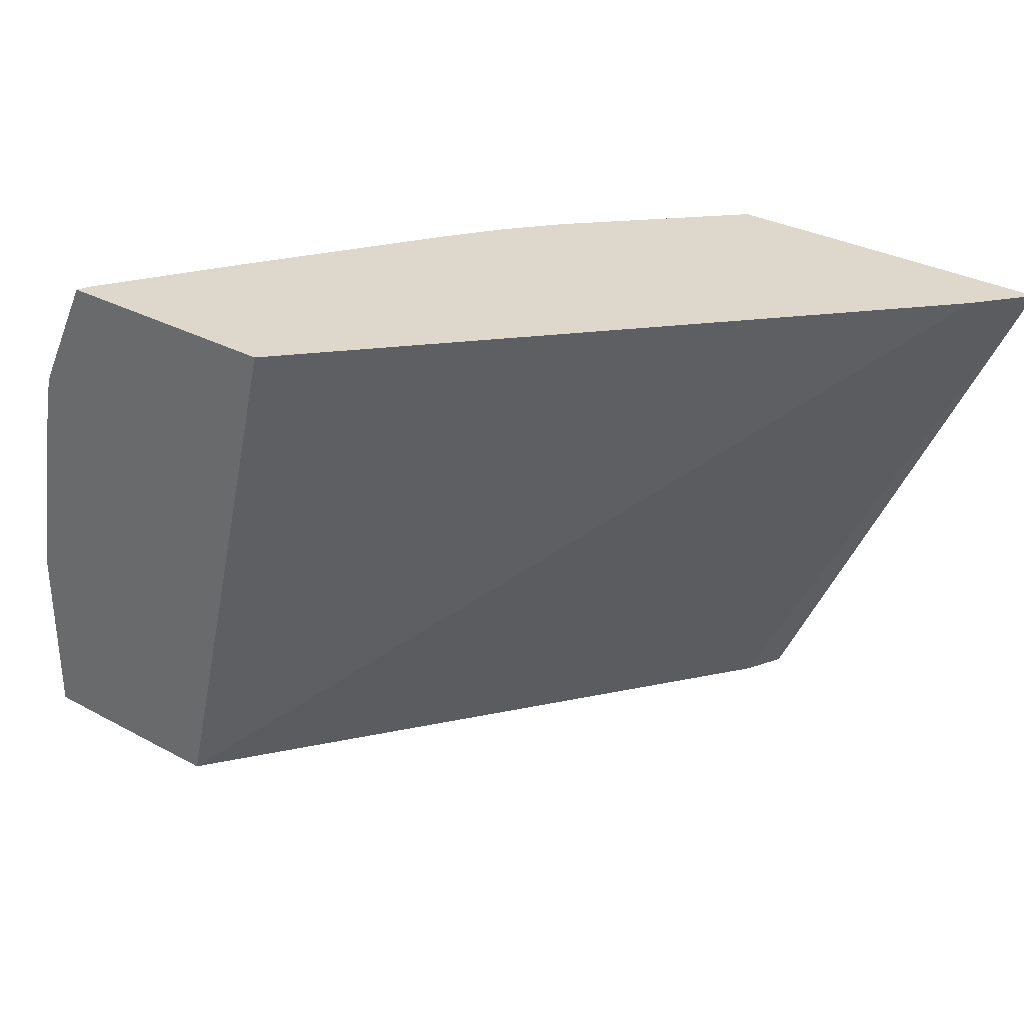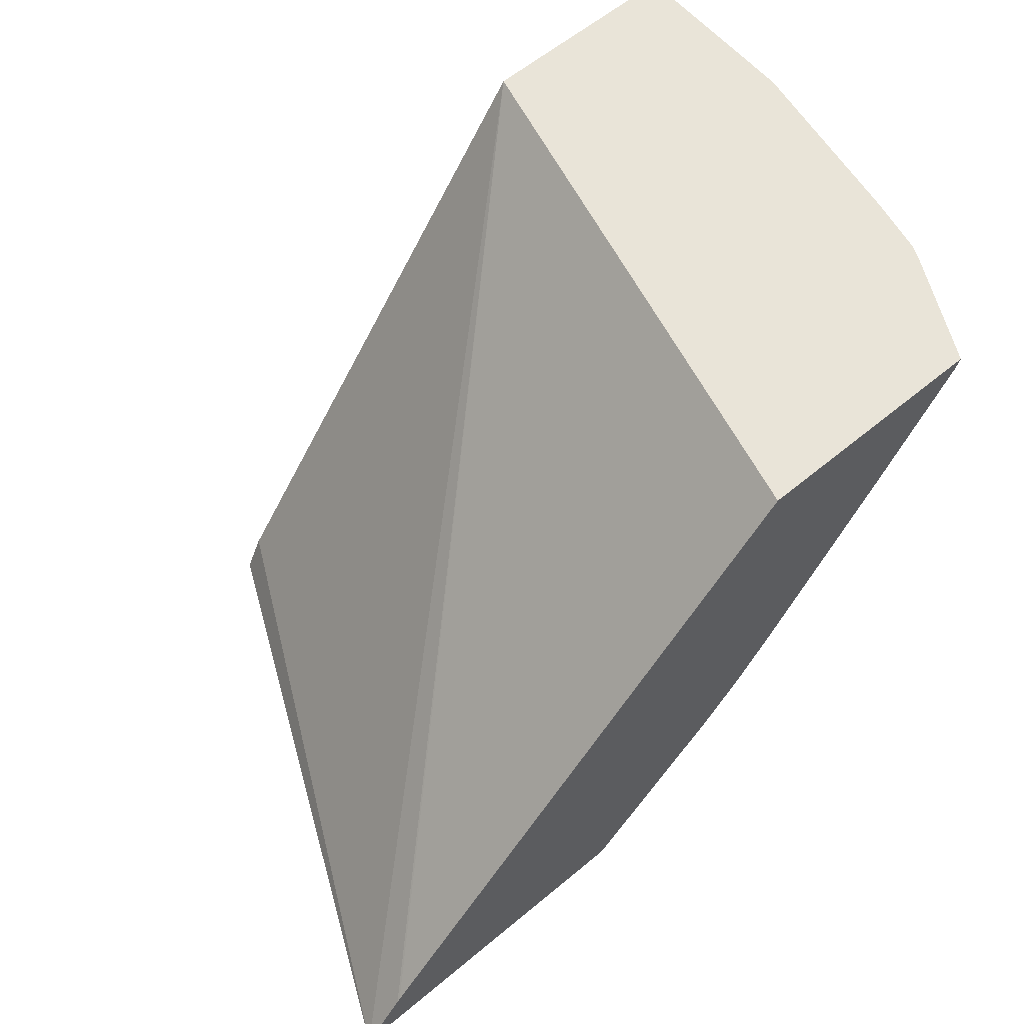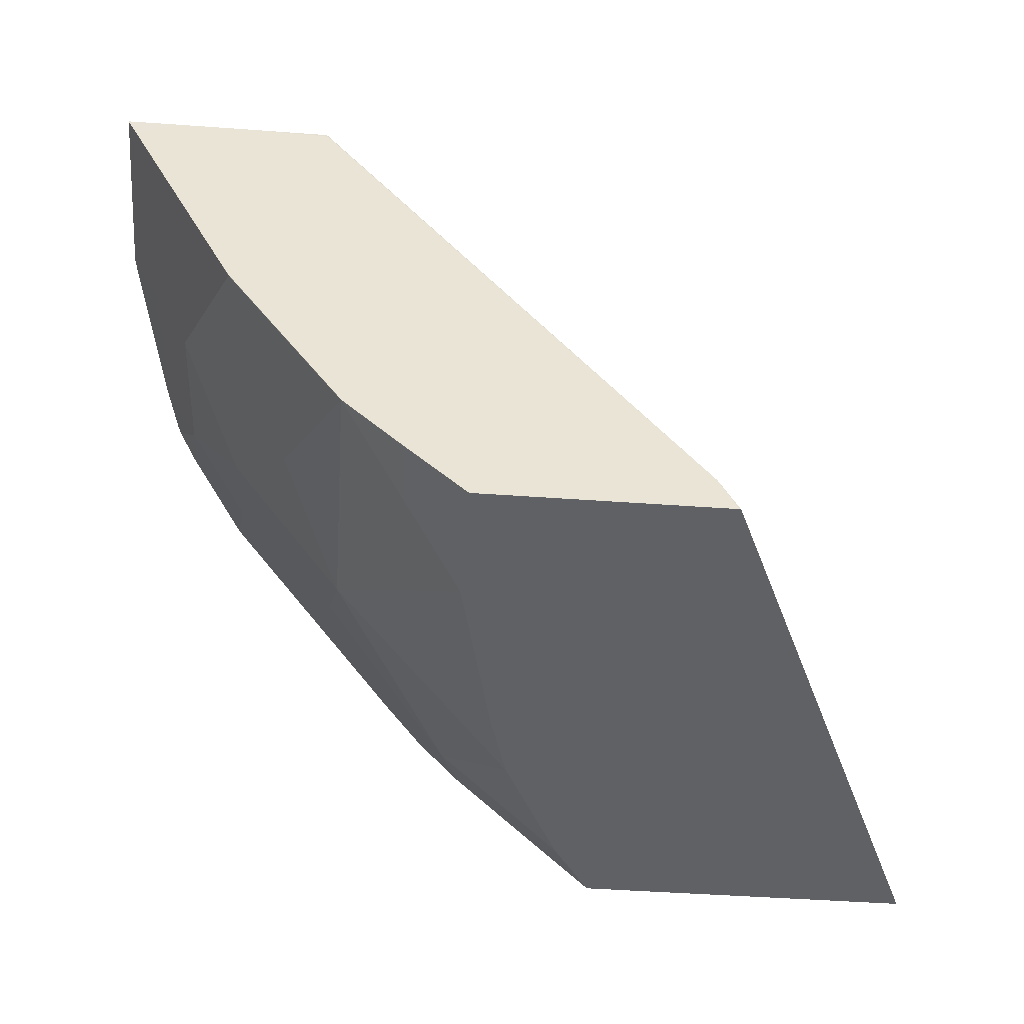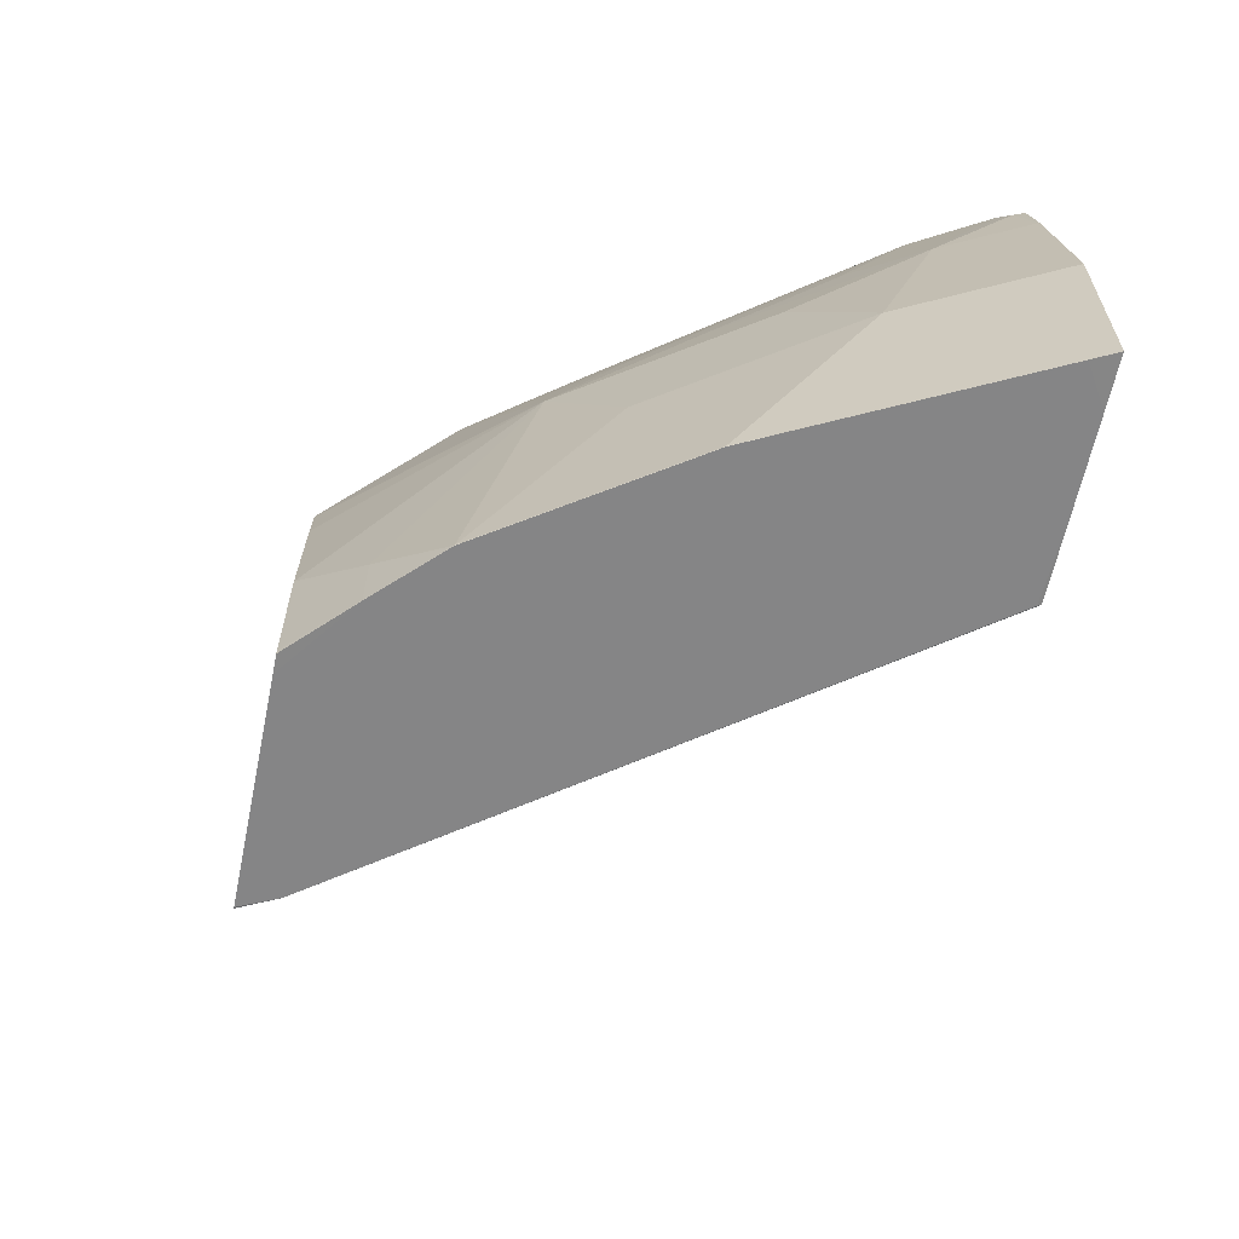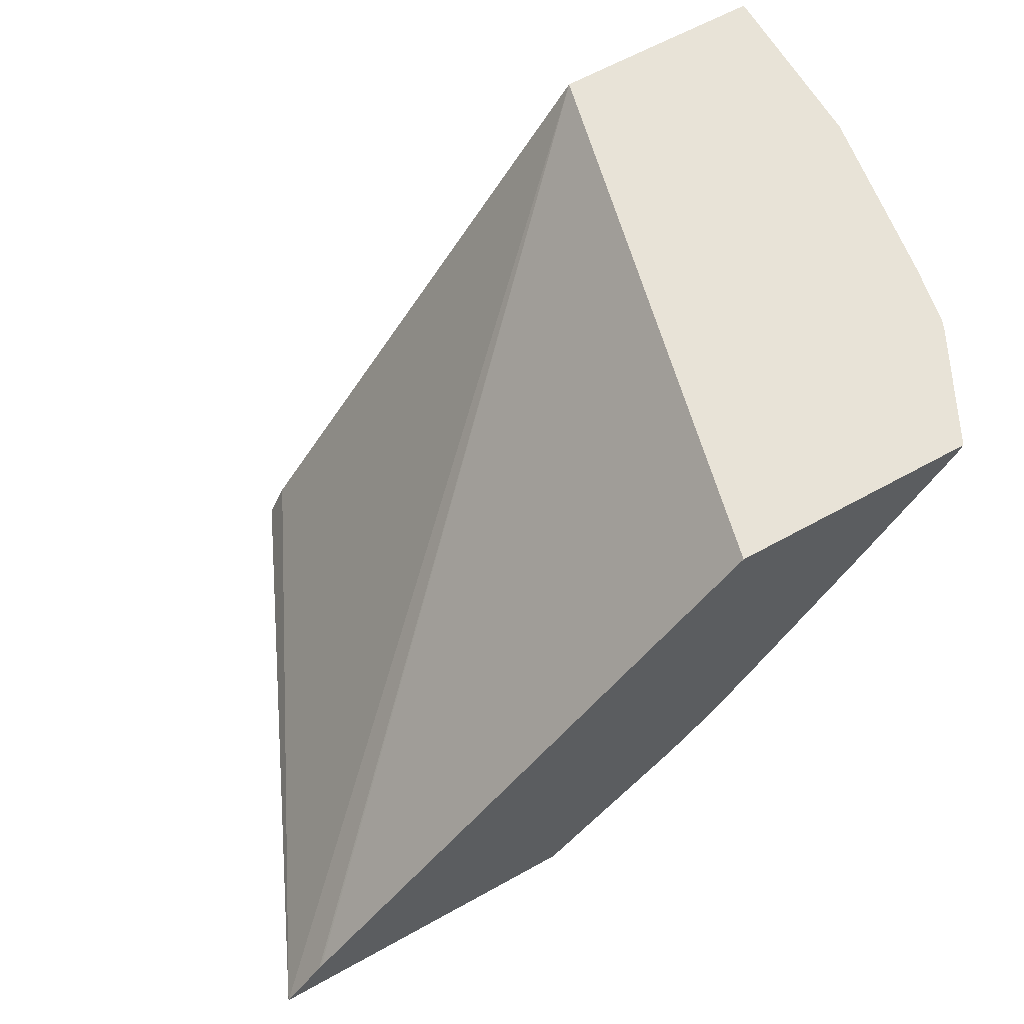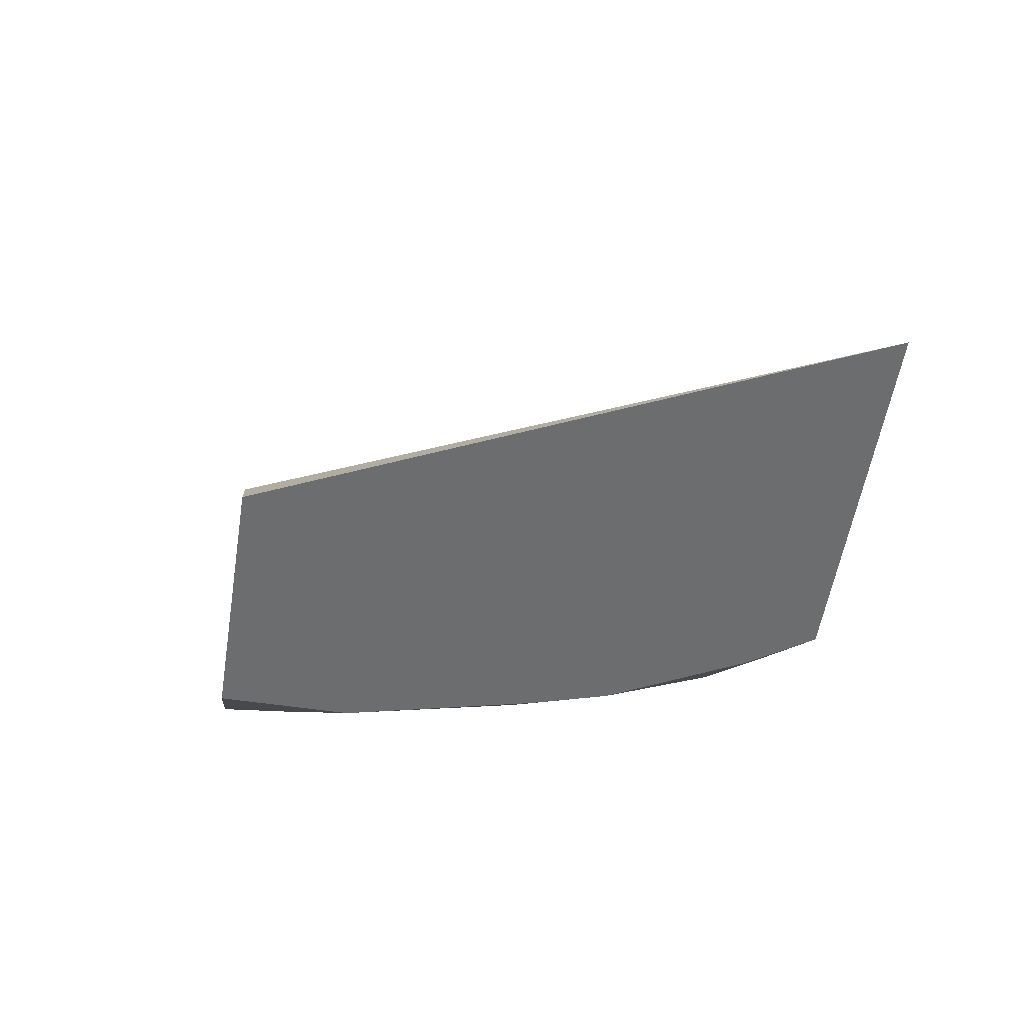
<metadata>
{"format":"obj","ext":"obj","renderer":"f3d","projection":"perspective","resolution":1024,"background":"white","views":[{"elev":31.4,"azim":-142.6,"up":"+Z"},{"elev":59.8,"azim":-40.4,"up":"+Y"},{"elev":-47.9,"azim":175.4,"up":"+Y"},{"elev":-61.9,"azim":78.2,"up":"+Z"},{"elev":62.4,"azim":-29.4,"up":"+Y"},{"elev":-53.9,"azim":-99.0,"up":"+Y"}]}
</metadata>
<code>
v 0.4572 -0.6485 0.0609
v 0.4572 -0.6485 -3.723e-05
v 0.4471 -0.6485 0.1218
v 0.4466 -0.6495 0.1218
v 0.4466 -0.6698 0.0609
v 0.4533 -0.6564 -9.12e-05
v 0.4407 -0.6485 -9.12e-05
v 0.4466 -0.6698 1.674e-05
v 0.4429 -0.6485 0.1421
v 0.4415 -0.6521 0.1421
v 0.433 -0.6766 0.1218
v 0.433 -0.6969 0.0609
v 0.4195 -0.724 -9.12e-05
v 0.4398 -0.6834 -9.12e-05
v 0.4124 -0.6485 -9.12e-05
v 0.4415 -0.6485 0.1457
v 0.4364 -0.6546 0.1522
v 0.4161 -0.6749 0.1725
v 0.4127 -0.6969 0.1421
v 0.3924 -0.7375 0.1218
v 0.4127 -0.7172 0.1015
v 0.3721 -0.7781 0.1015
v 0.3924 -0.7578 0.0609
v 0.4127 -0.7375 1.674e-05
v 0.4126 -0.7375 -9.12e-05
v 0.3856 -0.6496 -9.12e-05
v 0.3862 -0.6485 -1.25e-06
v 0.4222 -0.6485 0.1837
v 0.4207 -0.6523 0.1837
v 0.3923 -0.6964 0.1837
v 0.3522 -0.7566 0.1837
v 0.3518 -0.7578 0.1827
v 0.3958 -0.7155 0.1522
v 0.3518 -0.8187 0.02031
v 0.3721 -0.7984 1.674e-05
v 0.3755 -0.7561 0.1319
v 0.3315 -0.7984 0.1624
v 0.3115 -0.838 0.1226
v 0.3184 -0.838 0.09891
v 0.3192 -0.838 0.09553
v 0.332 -0.838 0.0406
v 0.3721 -0.7984 -9.12e-05
v 0.2571 -0.8255 -9.12e-05
v 0.341 -0.6485 0.1837
v 0.1666 -0.838 0.1837
v 0.1807 -0.8204 0.1837
v 0.1817 -0.8193 0.1837
v 0.3395 -0.7741 0.1837
v 0.3518 -0.8187 1.674e-05
v 0.3258 -0.7901 0.1837
v 0.3237 -0.7921 0.1837
v 0.3113 -0.8187 0.1624
v 0.2912 -0.838 0.1632
v 0.332 -0.838 0.00151
v 0.3518 -0.8187 -9.12e-05
v 0.2514 -0.838 -9.12e-05
v 0.2509 -0.838 -1.25e-06
v 0.2779 -0.838 0.1837
v 0.332 -0.838 -7.321e-05
v 0.3055 -0.8104 0.1837
v 0.2899 -0.838 0.1654
v 0.3258 -0.838 -9.12e-05
f 28 60 51
f 28 45 58
f 28 46 45
f 28 58 60
f 28 30 29
f 28 50 48
f 28 48 31
f 28 31 30
f 28 47 46
f 31 48 32
f 32 48 37
f 28 51 50
f 28 44 47
f 22 41 34
f 27 46 47
f 27 45 46
f 27 43 45
f 26 43 27
f 24 42 25
f 24 35 42
f 22 40 41
f 22 39 40
f 22 38 39
f 22 36 37
f 32 37 33
f 22 37 38
f 27 47 44
f 33 37 36
f 38 40 39
f 34 41 54
f 55 59 62
f 22 35 23
f 52 58 61
f 52 60 58
f 52 61 53
f 51 60 52
f 49 59 55
f 49 54 59
f 43 57 45
f 43 56 57
f 38 41 40
f 38 54 41
f 38 59 54
f 34 49 35
f 38 62 59
f 38 57 56
f 38 45 57
f 38 58 45
f 38 61 58
f 38 53 61
f 38 52 53
f 37 48 50
f 37 52 38
f 37 51 52
f 37 50 51
f 35 55 42
f 35 49 55
f 34 54 49
f 38 56 62
f 22 34 35
f 16 28 17
f 20 33 36
f 6 42 55
f 6 25 42
f 6 13 25
f 6 14 13
f 6 8 14
f 5 13 8
f 5 12 13
f 5 11 12
f 4 11 5
f 4 10 11
f 3 10 4
f 3 9 10
f 6 55 62
f 2 8 6
f 1 5 8
f 1 4 5
f 1 3 4
f 1 9 3
f 1 16 9
f 1 28 16
f 1 44 28
f 1 27 44
f 1 15 27
f 1 7 15
f 1 2 7
f 20 36 22
f 1 8 2
f 6 62 56
f 2 6 7
f 6 43 26
f 18 29 30
f 6 56 43
f 18 20 19
f 18 33 20
f 18 32 33
f 18 31 32
f 18 30 31
f 17 29 18
f 15 26 27
f 13 24 25
f 12 24 13
f 12 35 24
f 12 23 35
f 17 28 29
f 10 16 17
f 12 21 22
f 11 21 12
f 11 22 21
f 11 20 22
f 11 19 20
f 11 18 19
f 11 17 18
f 10 17 11
f 6 26 15
f 9 16 10
f 8 13 14
f 12 22 23
f 6 15 7

</code>
